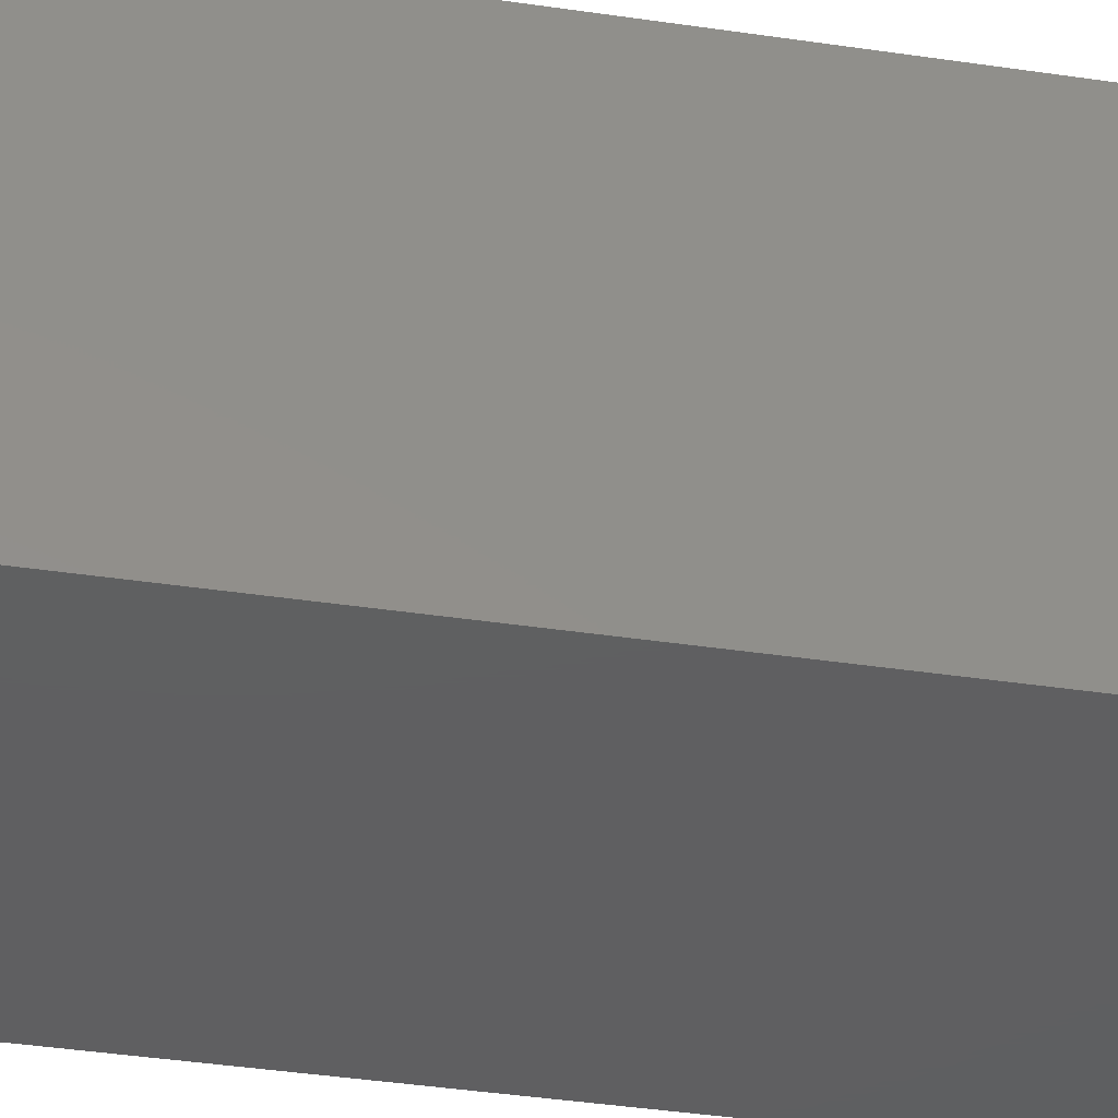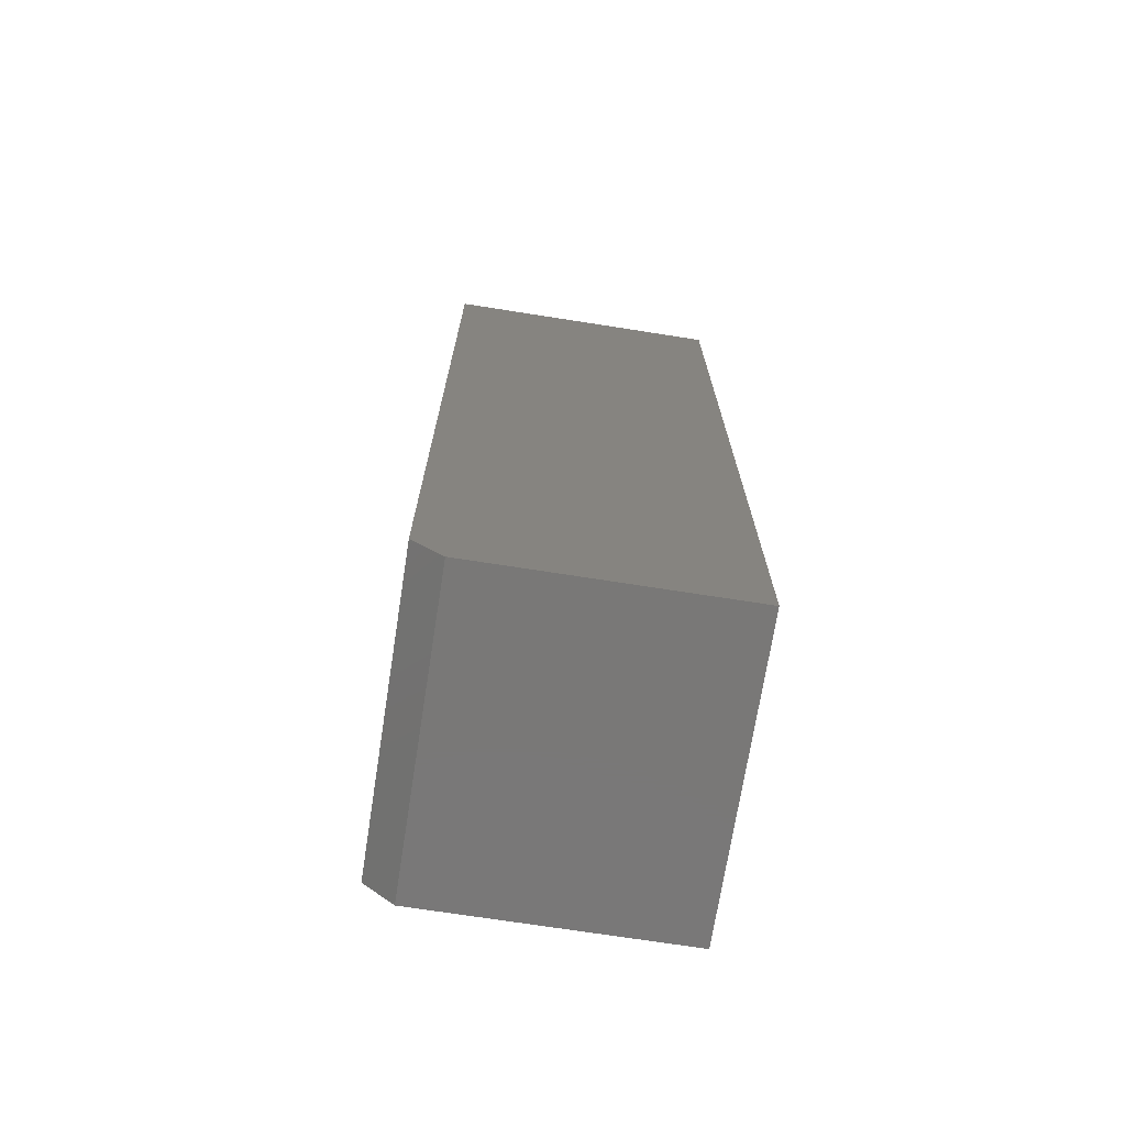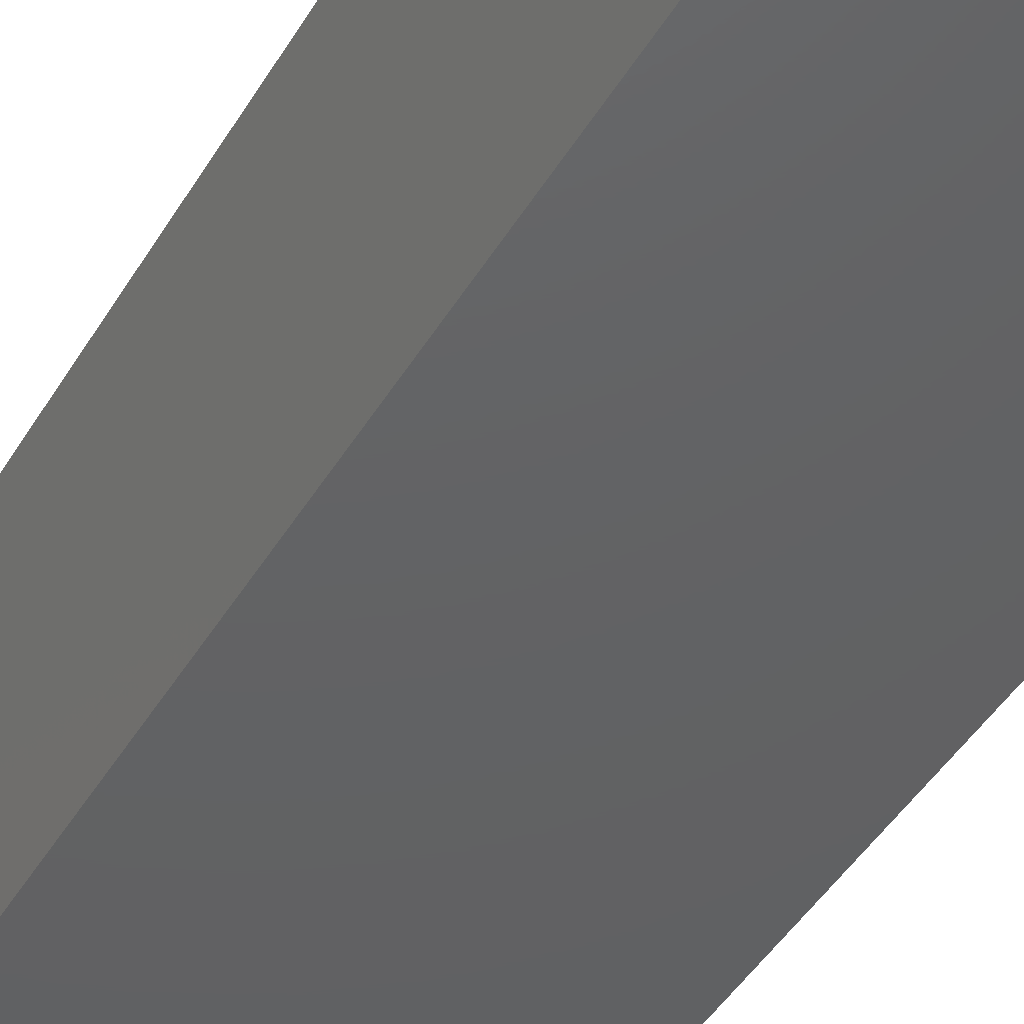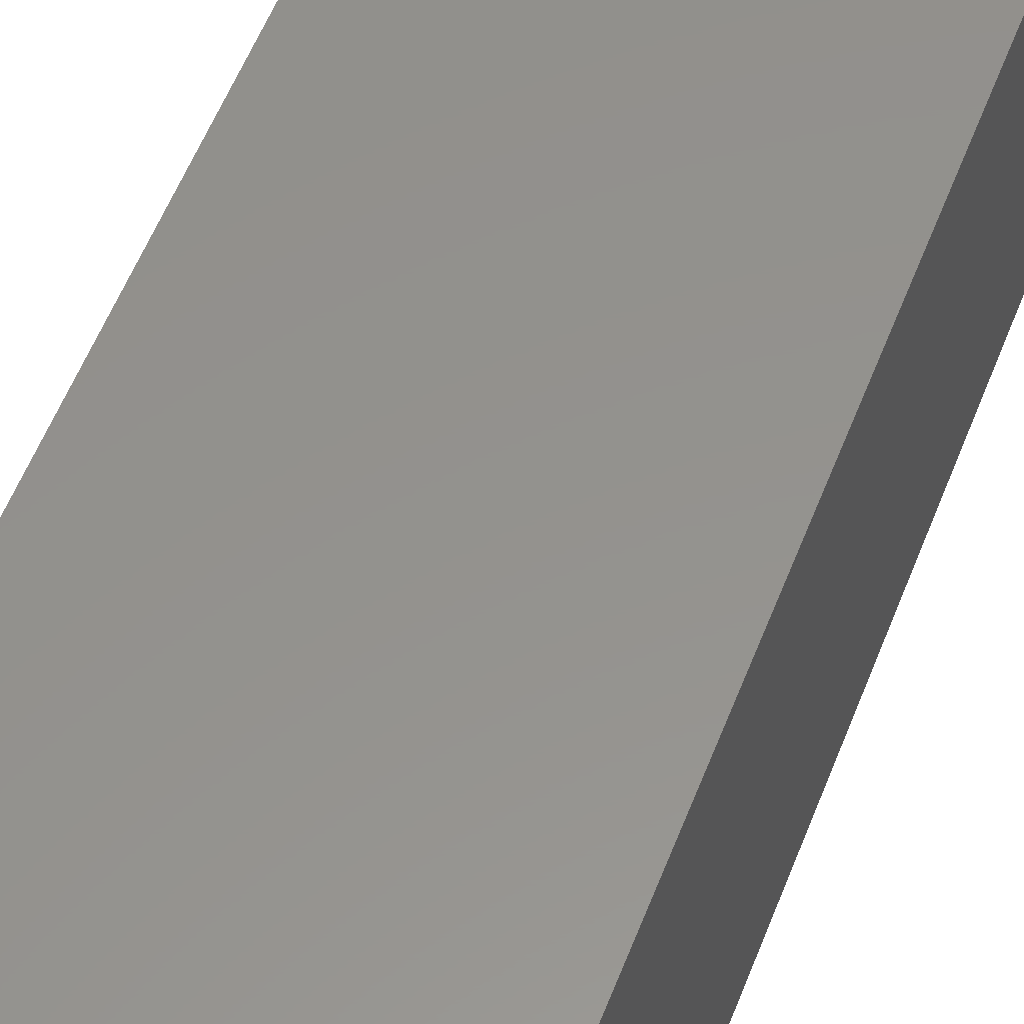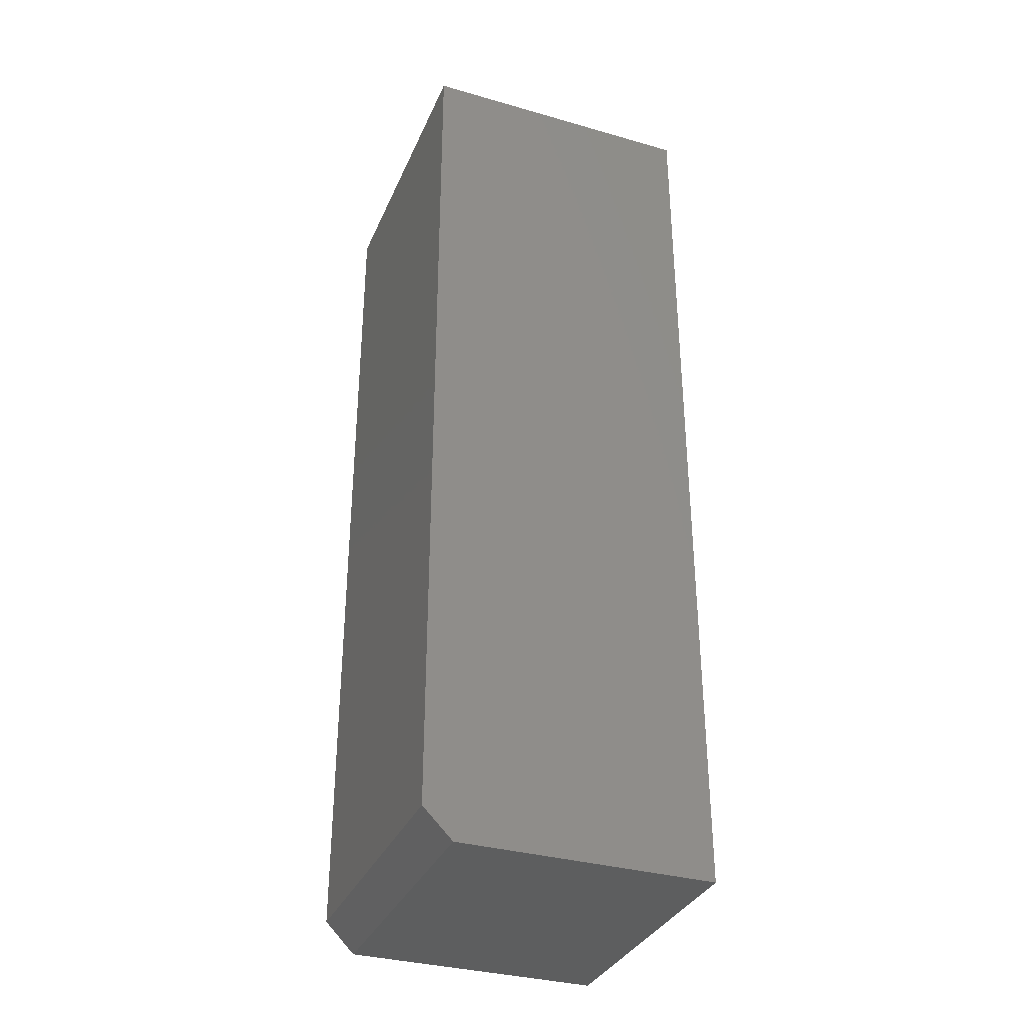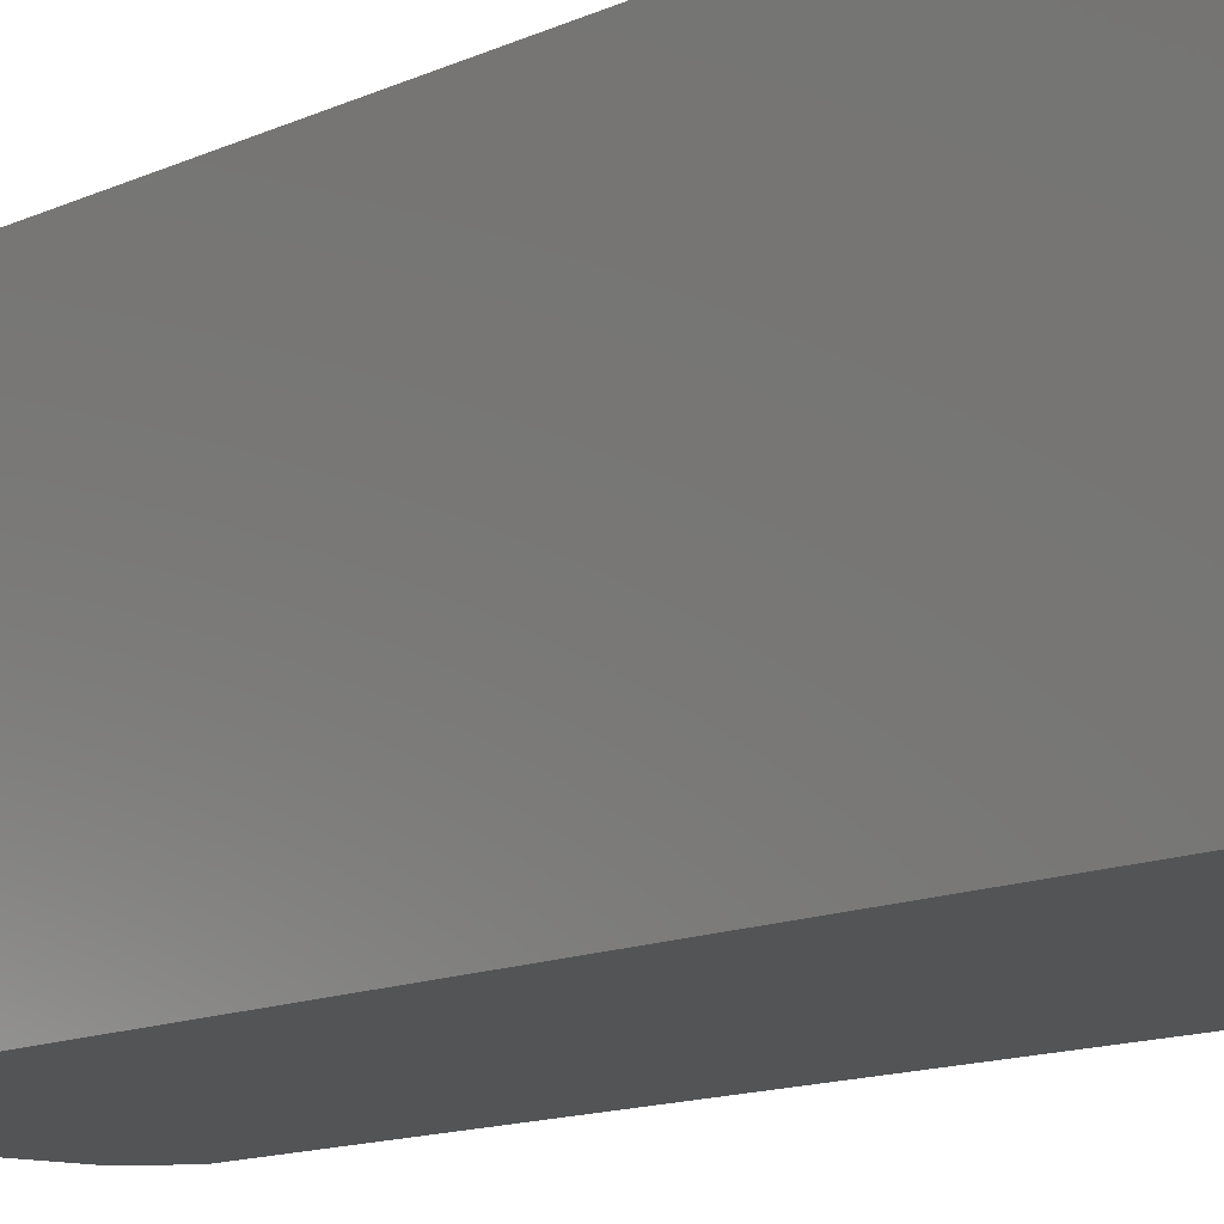
<metadata>
{"format":"stl","ext":"stl","renderer":"f3d","projection":"perspective","resolution":1024,"background":"white","views":[{"elev":-39.1,"azim":79.4,"up":"+Y"},{"elev":-71.2,"azim":171.1,"up":"+Z"},{"elev":-44.0,"azim":151.3,"up":"+Y"},{"elev":55.8,"azim":21.0,"up":"+Y"},{"elev":-34.0,"azim":158.8,"up":"+Z"},{"elev":-11.2,"azim":-39.5,"up":"+Y"}]}
</metadata>
<code>
# stl→obj: 10 verts, 16 faces
v 0.03413 -0.07812 -0.3972
v -0.04071 -0.07812 -0.3972
v 0.03413 -0.07812 -0.6353
v -0.04071 -0.07812 -0.6431
v 0.02632 -0.07812 -0.6431
v 0.02632 3.458e-17 -0.6431
v -0.04071 3.086e-17 -0.6431
v 0.03413 3.588e-17 -0.6353
v -0.04071 5.816e-17 -0.3972
v 0.03413 6.231e-17 -0.3972
f 1 2 3
f 3 2 4
f 3 4 5
f 6 7 8
f 8 7 9
f 8 9 10
f 3 8 1
f 1 8 10
f 7 6 4
f 4 6 5
f 6 8 5
f 5 8 3
f 2 9 4
f 4 9 7
f 10 9 1
f 1 9 2

</code>
